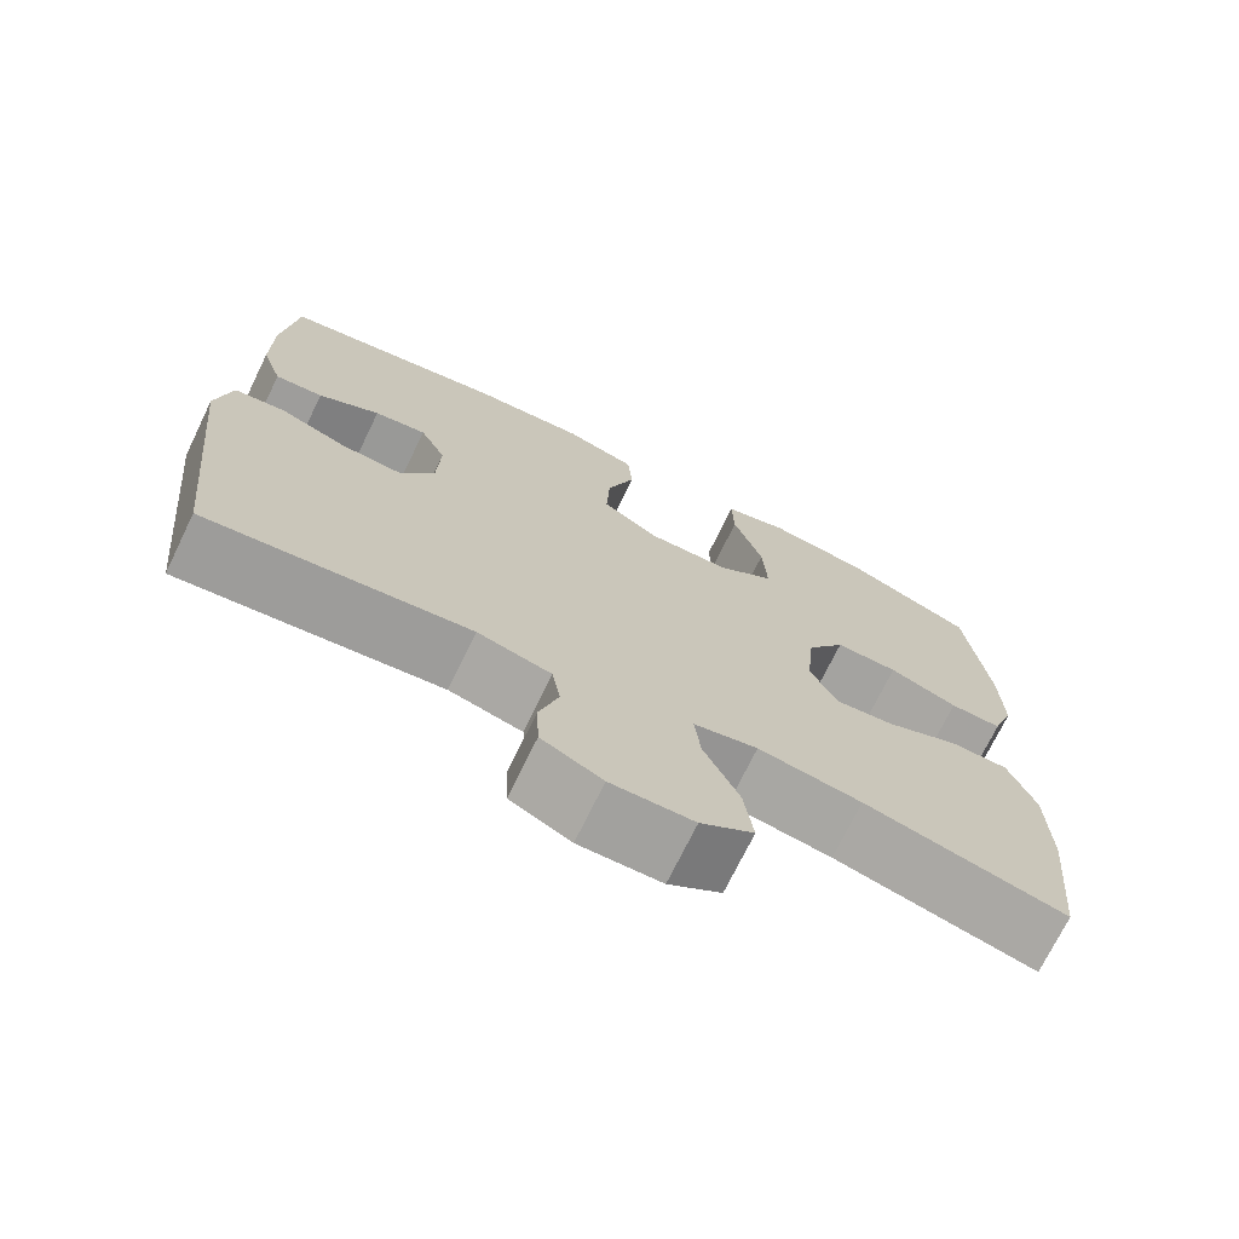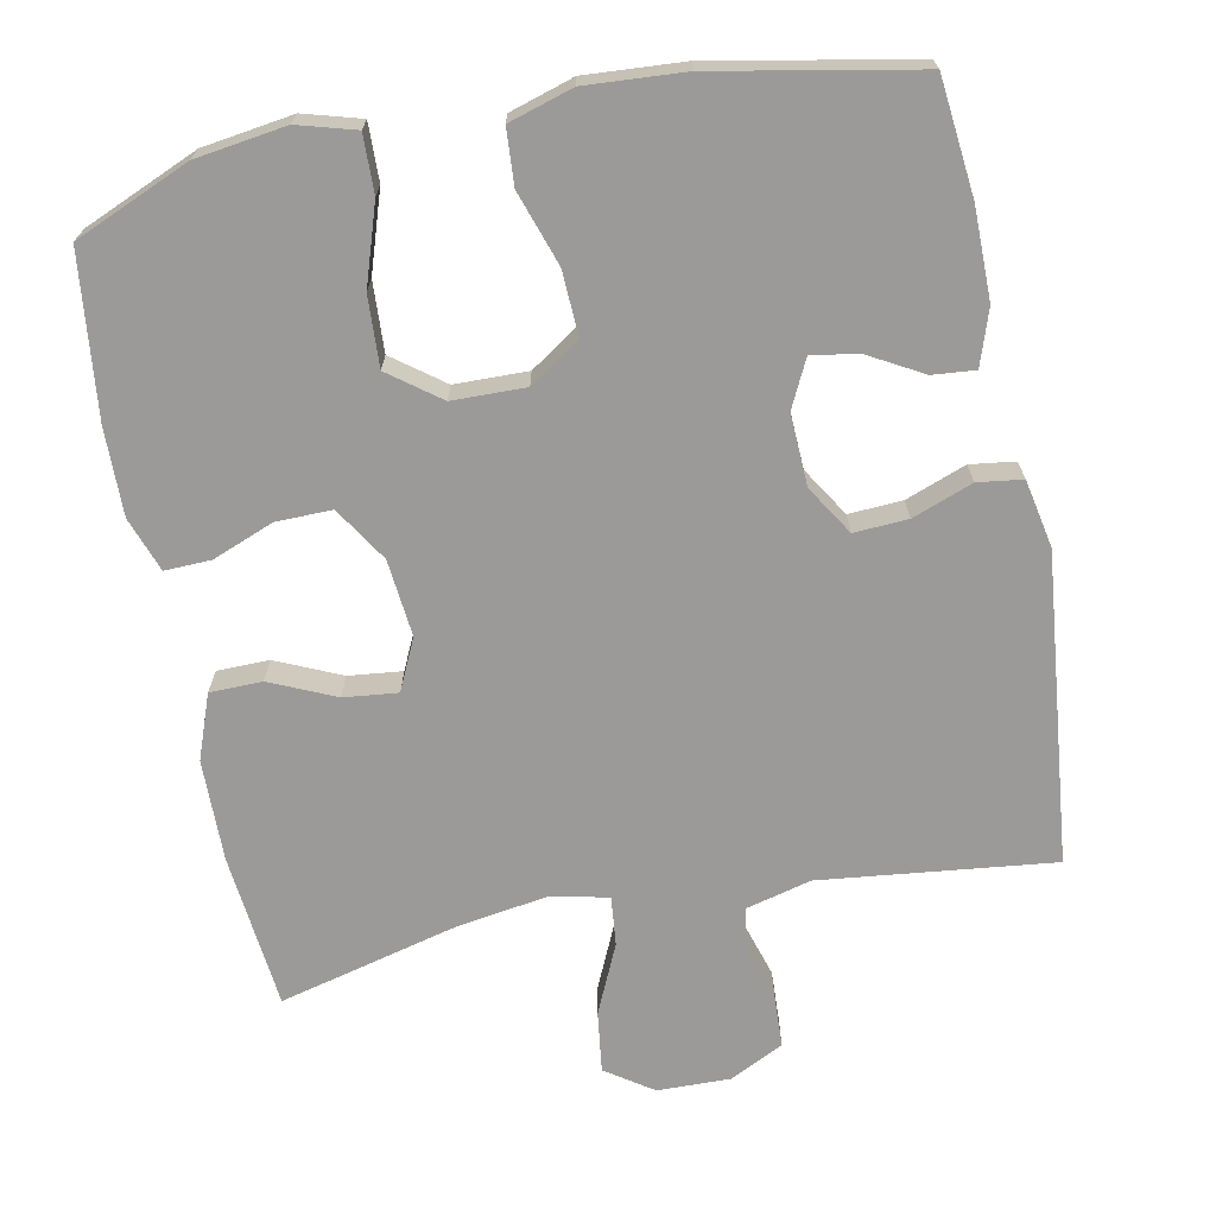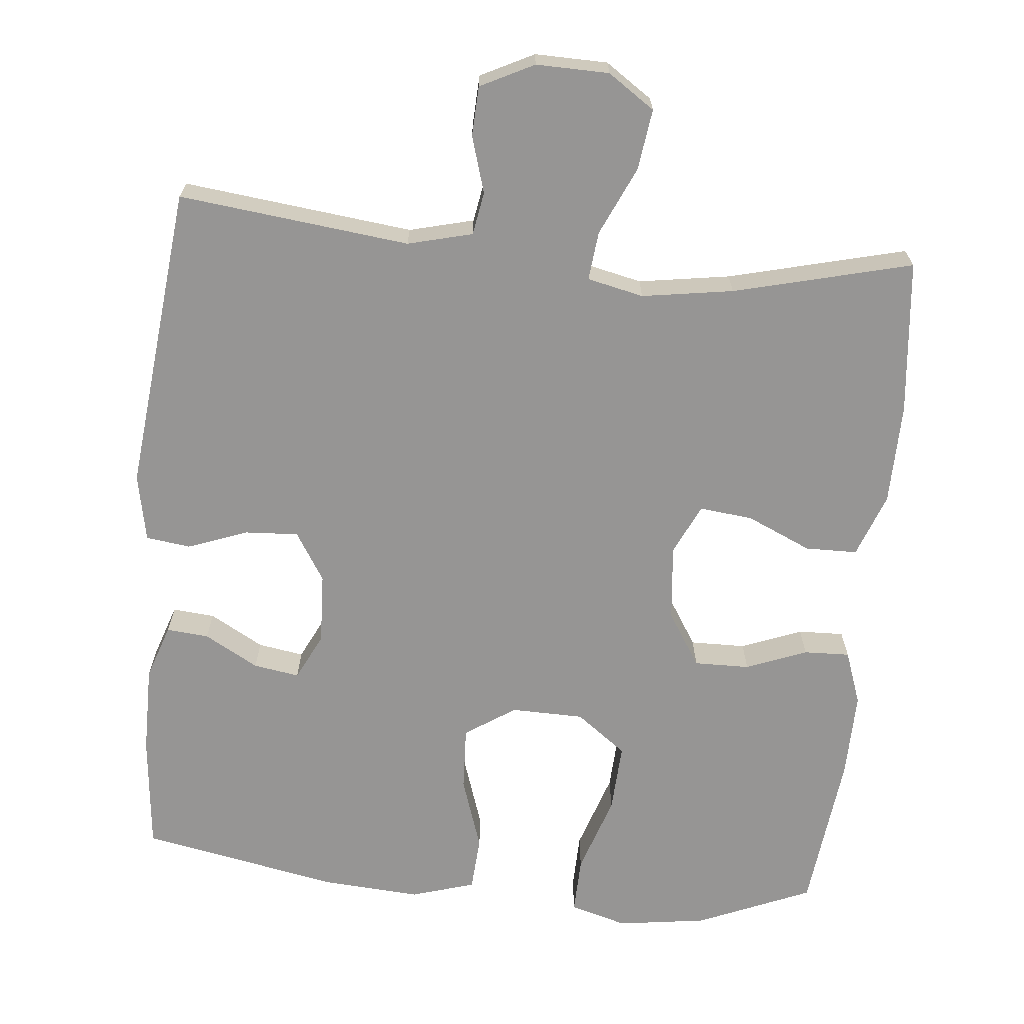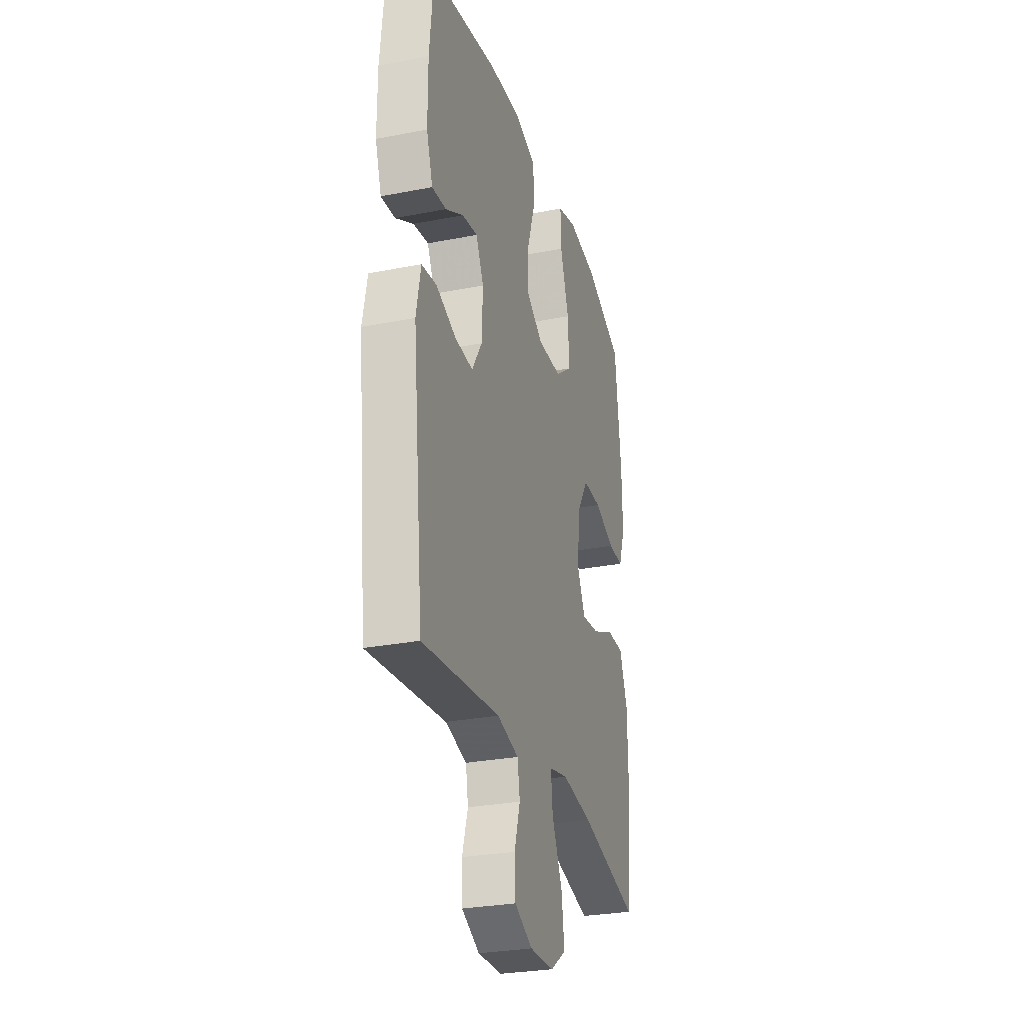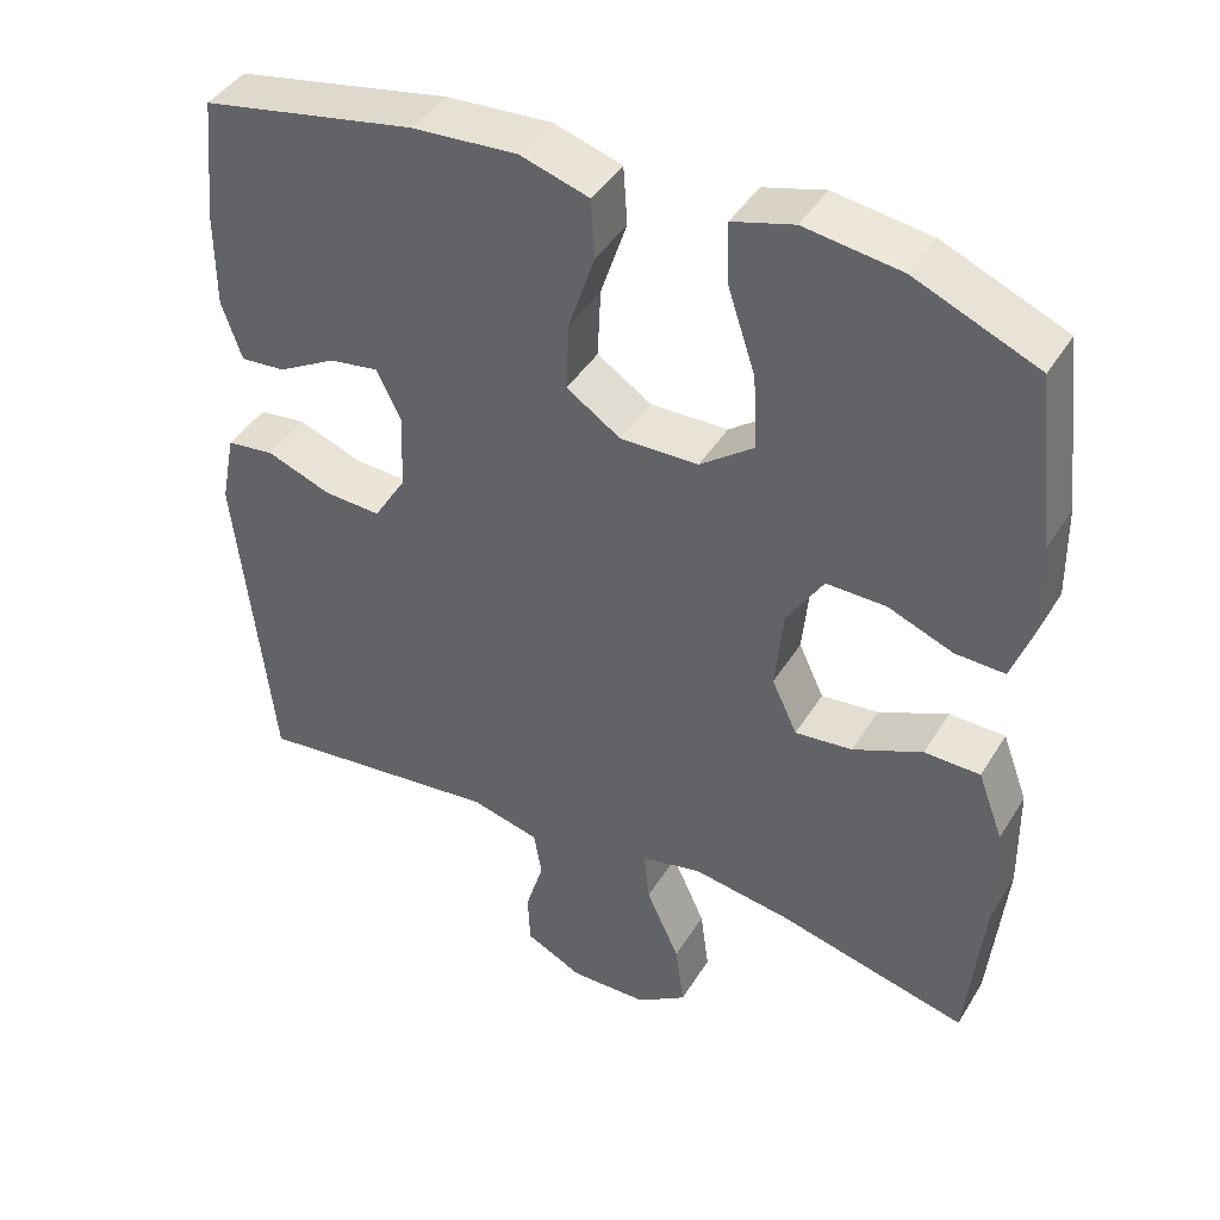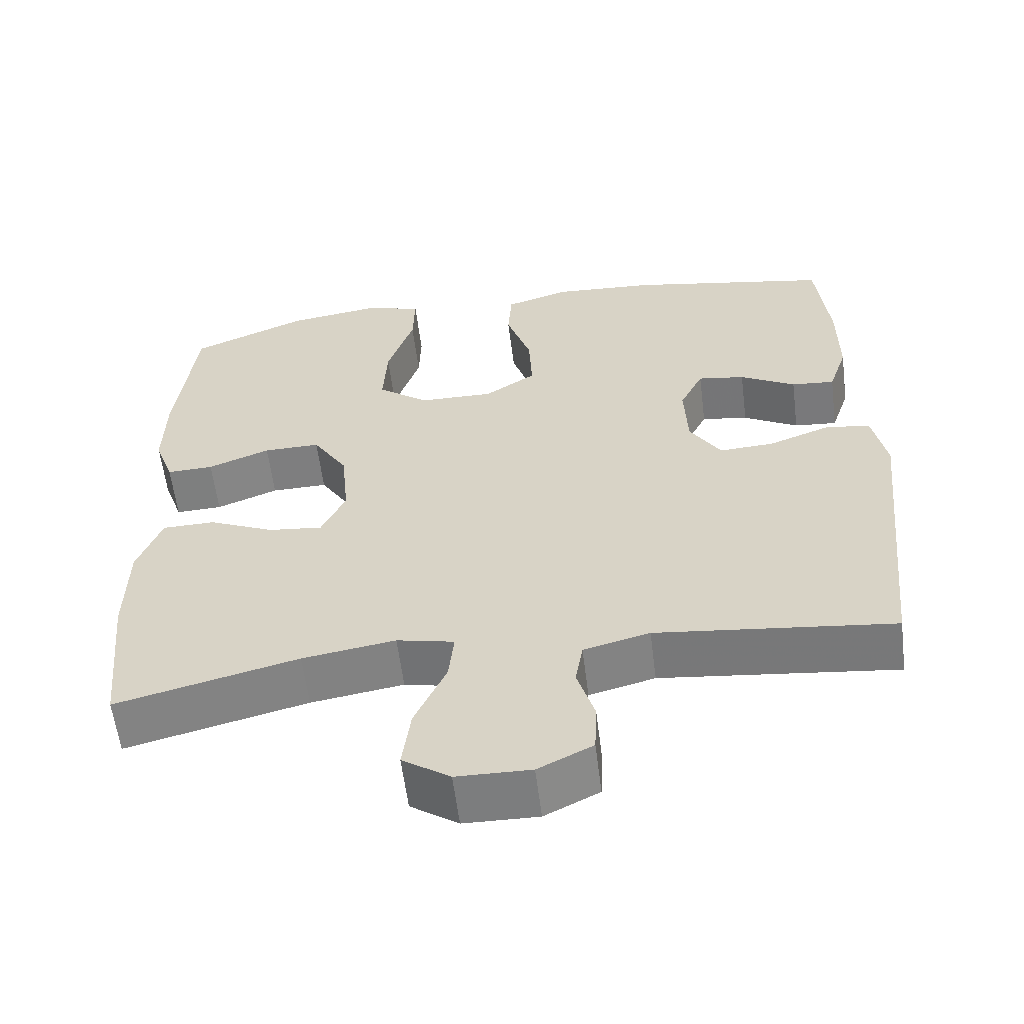
<metadata>
{"format":"obj","ext":"obj","renderer":"f3d","projection":"perspective","resolution":1024,"background":"white","views":[{"elev":-72.5,"azim":154.0,"up":"+Z"},{"elev":-69.3,"azim":11.3,"up":"+Y"},{"elev":-67.5,"azim":174.5,"up":"+Y"},{"elev":-28.5,"azim":106.4,"up":"+Z"},{"elev":42.6,"azim":-150.7,"up":"+Z"},{"elev":-59.2,"azim":7.1,"up":"+Z"}]}
</metadata>
<code>
v -0.5 0.07 -0.5
v -0.521 0.07 -0.292
v -0.519 0.07 -0.156
v -0.487 0.07 -0.07
v -0.417 0.07 -0.069
v -0.33 0.07 -0.108
v -0.258 0.07 -0.116
v -0.226 0.07 -0.048
v -0.236 0.07 0.055
v -0.282 0.07 0.128
v -0.357 0.07 0.127
v -0.439 0.07 0.095
v -0.501 0.07 0.093
v -0.527 0.07 0.166
v -0.525 0.07 0.283
v -0.5 0.07 0.5
v -0.346 0.07 0.565
v -0.225 0.07 0.582
v -0.148 0.07 0.56
v -0.15 0.07 0.483
v -0.185 0.07 0.377
v -0.19 0.07 0.283
v -0.122 0.07 0.232
v -0.024 0.07 0.23
v 0.044 0.07 0.275
v 0.04 0.07 0.362
v 0.007 0.07 0.461
v 0.012 0.07 0.535
v 0.098 0.07 0.561
v 0.23 0.07 0.552
v 0.5 0.07 0.5
v 0.516 0.07 0.343
v 0.516 0.07 0.222
v 0.491 0.07 0.148
v 0.434 0.07 0.153
v 0.361 0.07 0.194
v 0.299 0.07 0.204
v 0.268 0.07 0.141
v 0.272 0.07 0.045
v 0.313 0.07 -0.021
v 0.385 0.07 -0.017
v 0.466 0.07 0.013
v 0.526 0.07 0.005
v 0.544 0.07 -0.086
v 0.5 0.07 -0.5
v 0.189 0.07 -0.464
v 0.102 0.07 -0.486
v 0.092 0.07 -0.544
v 0.115 0.07 -0.62
v 0.112 0.07 -0.687
v 0.04 0.07 -0.723
v -0.058 0.07 -0.721
v -0.121 0.07 -0.678
v -0.11 0.07 -0.596
v -0.068 0.07 -0.504
v -0.061 0.07 -0.438
v -0.137 0.07 -0.421
v -0.26 0.07 -0.44
v -0.5 0 -0.5
v -0.521 0 -0.292
v -0.519 0 -0.156
v -0.487 0 -0.07
v -0.417 0 -0.069
v -0.33 0 -0.108
v -0.258 0 -0.116
v -0.226 0 -0.048
v -0.236 0 0.055
v -0.282 0 0.128
v -0.357 0 0.127
v -0.439 0 0.095
v -0.501 0 0.093
v -0.527 0 0.166
v -0.525 0 0.283
v -0.5 0 0.5
v -0.346 0 0.565
v -0.225 0 0.582
v -0.148 0 0.56
v -0.15 0 0.483
v -0.185 0 0.377
v -0.19 0 0.283
v -0.122 0 0.232
v -0.024 0 0.23
v 0.044 0 0.275
v 0.04 0 0.362
v 0.007 0 0.461
v 0.012 0 0.535
v 0.098 0 0.561
v 0.23 0 0.552
v 0.5 0 0.5
v 0.516 0 0.343
v 0.516 0 0.222
v 0.491 0 0.148
v 0.434 0 0.153
v 0.361 0 0.194
v 0.299 0 0.204
v 0.268 0 0.141
v 0.272 0 0.045
v 0.313 0 -0.021
v 0.385 0 -0.017
v 0.466 0 0.013
v 0.526 0 0.005
v 0.544 0 -0.086
v 0.5 0 -0.5
v 0.189 0 -0.464
v 0.102 0 -0.486
v 0.092 0 -0.544
v 0.115 0 -0.62
v 0.112 0 -0.687
v 0.04 0 -0.723
v -0.058 0 -0.721
v -0.121 0 -0.678
v -0.11 0 -0.596
v -0.068 0 -0.504
v -0.061 0 -0.438
v -0.137 0 -0.421
v -0.26 0 -0.44
f 52 53 54 55
f 52 55 56
f 51 52 56
f 48 49 50 51
f 47 48 51 56
f 46 47 56
f 43 44 45 46
f 41 42 43 46
f 40 41 46 56
f 39 40 56 57
f 33 34 35 36
f 33 36 37
f 32 33 37
f 31 32 37
f 30 31 37
f 29 30 37 38
f 26 27 28 29
f 25 26 29 38
f 18 19 20 21
f 18 21 22
f 17 18 22
f 16 17 22
f 15 16 22 23
f 11 12 13 14
f 10 11 14 15
f 3 4 5 6
f 3 6 7
f 58 1 2 3
f 58 3 7
f 57 58 7 8
f 39 57 8 9
f 24 25 38 39
f 23 24 39 9
f 10 15 23
f 9 10 23
f 113 112 111 110
f 114 113 110
f 114 110 109
f 109 108 107 106
f 114 109 106 105
f 114 105 104
f 104 103 102 101
f 104 101 100 99
f 114 104 99 98
f 115 114 98 97
f 94 93 92 91
f 95 94 91
f 95 91 90
f 95 90 89
f 95 89 88
f 96 95 88 87
f 87 86 85 84
f 96 87 84 83
f 79 78 77 76
f 80 79 76
f 80 76 75
f 80 75 74
f 81 80 74 73
f 72 71 70 69
f 73 72 69 68
f 64 63 62 61
f 65 64 61
f 61 60 59 116
f 65 61 116
f 66 65 116 115
f 67 66 115 97
f 97 96 83 82
f 67 97 82 81
f 81 73 68
f 81 68 67
f 1 59 60 2
f 2 60 61 3
f 3 61 62 4
f 4 62 63 5
f 5 63 64 6
f 6 64 65 7
f 7 65 66 8
f 8 66 67 9
f 9 67 68 10
f 10 68 69 11
f 11 69 70 12
f 12 70 71 13
f 13 71 72 14
f 14 72 73 15
f 15 73 74 16
f 16 74 75 17
f 17 75 76 18
f 18 76 77 19
f 19 77 78 20
f 20 78 79 21
f 21 79 80 22
f 22 80 81 23
f 23 81 82 24
f 24 82 83 25
f 25 83 84 26
f 26 84 85 27
f 27 85 86 28
f 28 86 87 29
f 29 87 88 30
f 30 88 89 31
f 31 89 90 32
f 32 90 91 33
f 33 91 92 34
f 34 92 93 35
f 35 93 94 36
f 36 94 95 37
f 37 95 96 38
f 38 96 97 39
f 39 97 98 40
f 40 98 99 41
f 41 99 100 42
f 42 100 101 43
f 43 101 102 44
f 44 102 103 45
f 45 103 104 46
f 46 104 105 47
f 47 105 106 48
f 48 106 107 49
f 49 107 108 50
f 50 108 109 51
f 51 109 110 52
f 52 110 111 53
f 53 111 112 54
f 54 112 113 55
f 55 113 114 56
f 56 114 115 57
f 57 115 116 58
f 58 116 59 1

</code>
